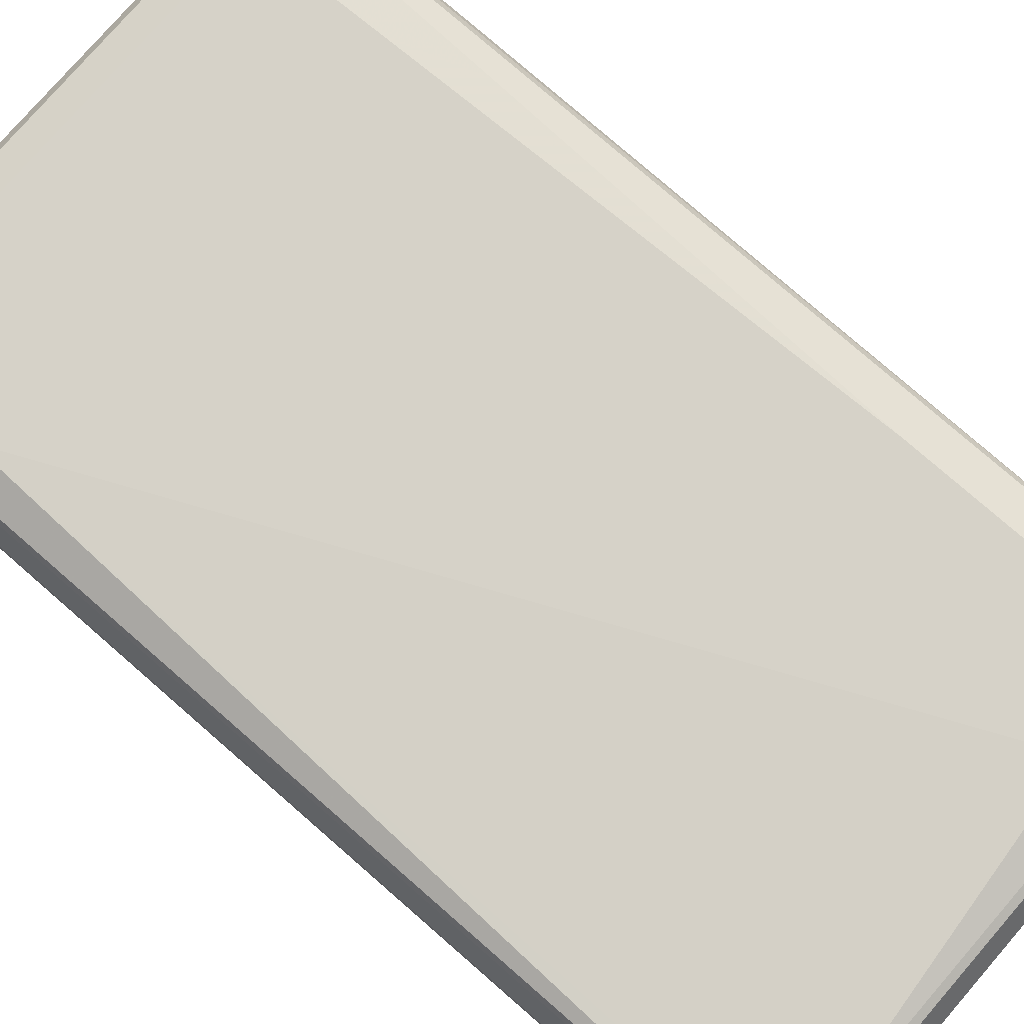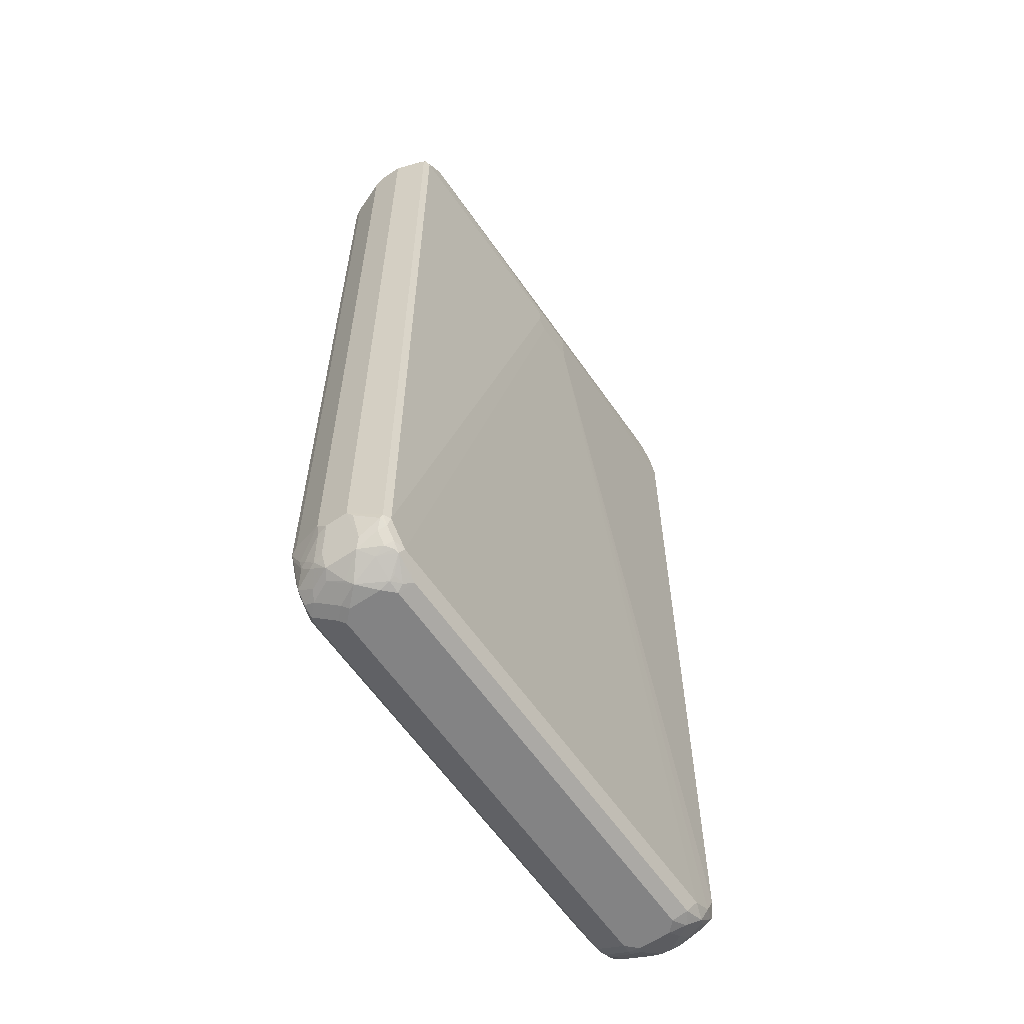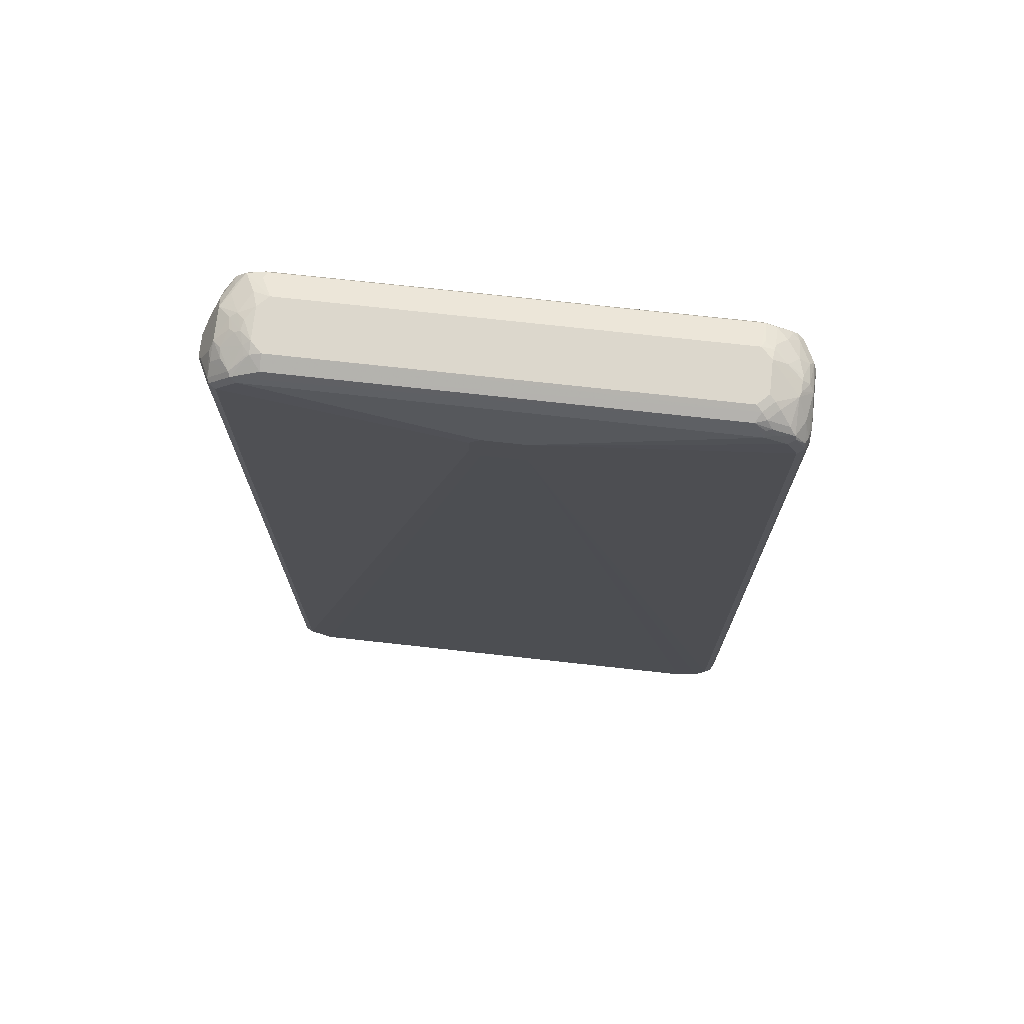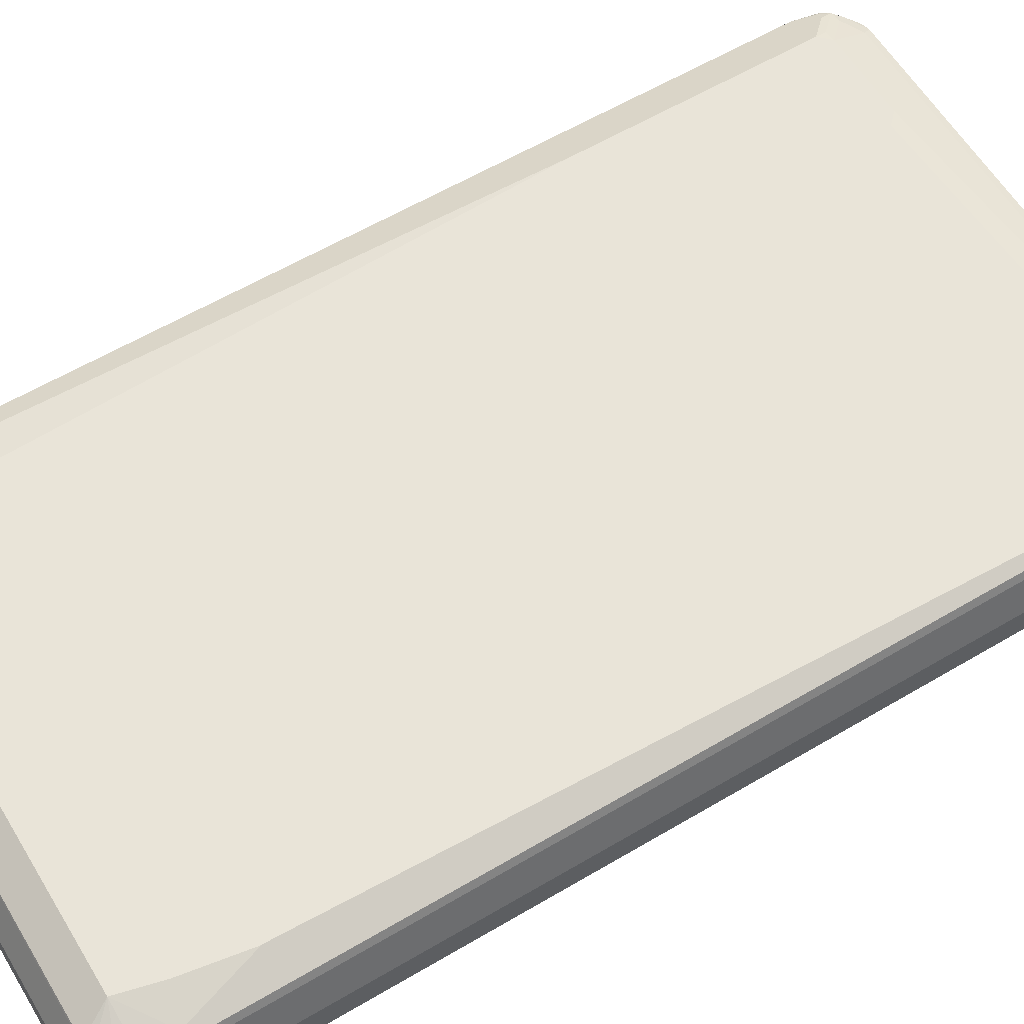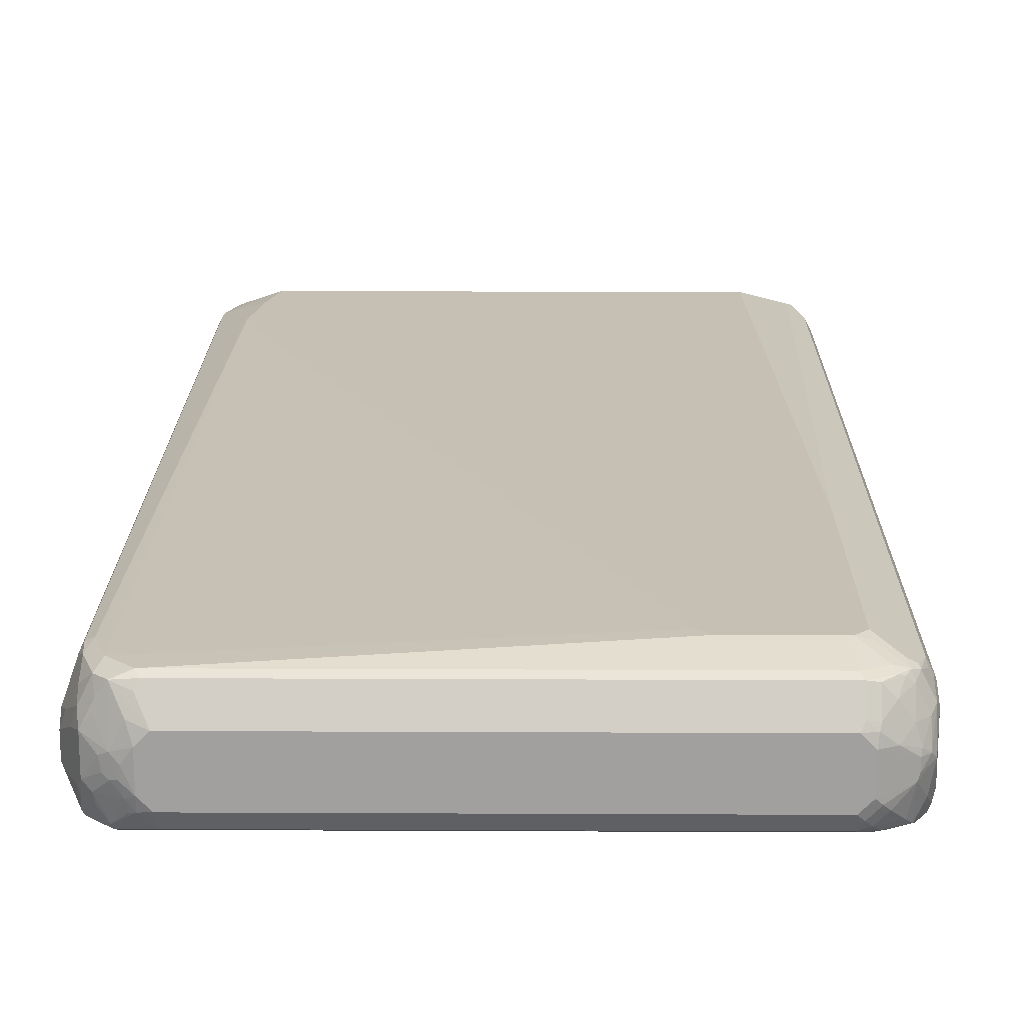
<metadata>
{"format":"obj","ext":"obj","renderer":"f3d","projection":"perspective","resolution":1024,"background":"white","views":[{"elev":78.4,"azim":131.0,"up":"+Z"},{"elev":-61.1,"azim":124.6,"up":"+Y"},{"elev":72.9,"azim":-173.7,"up":"+Y"},{"elev":59.9,"azim":58.8,"up":"+Z"},{"elev":18.1,"azim":-179.5,"up":"+Z"}]}
</metadata>
<code>
v -0.5039 -0.6201 0
v -0.4844 -0.7944 -0.07751
v -0.4844 -0.8138 -0.05814
v -0.4844 -0.8138 0.03874
v -0.4844 -0.775 0.05814
v -0.5039 -0.4845 0
v -0.478 -0.788 -0.09042
v -0.4748 -0.8236 -0.08721
v -0.4844 0.7944 -0.07751
v -0.4715 -0.8396 -0.06458
v -0.4748 -0.8429 -0.02907
v -0.4812 -0.83 -0.01614
v -0.4796 -0.8332 0.002413
v -0.478 -0.8267 0.04521
v -0.4796 -0.7944 0.06055
v -0.478 -0.775 0.07104
v -0.4844 0.775 0.05814
v -0.4844 0.8138 0.03874
v -0.4844 0.8138 -0.05814
v -0.4651 -0.7944 -0.09688
v -0.478 0.8009 -0.09042
v -0.4457 -0.8332 -0.09688
v -0.436 -0.8623 -0.08721
v -0.4489 -0.8558 -0.08074
v -0.4683 -0.8365 -0.08074
v -0.4796 0.8162 -0.07751
v -0.4553 -0.8623 -0.04844
v -0.4683 -0.8558 -0.0226
v -0.4748 -0.8429 0.004826
v -0.4699 -0.8525 -0.002413
v -0.4586 -0.8267 0.08397
v -0.4586 -0.8654 0.006442
v -0.4553 -0.8623 0.02422
v -0.4553 -0.8429 0.06296
v -0.4553 -0.8236 0.09203
v -0.4586 -0.8138 0.09042
v -0.4715 -0.775 0.08397
v -0.478 0.775 0.07104
v -0.4796 0.7848 0.06781
v -0.4796 0.8236 0.04844
v -0.4796 0.8429 -0.009674
v -0.4651 0.7944 -0.09688
v -0.03867 0.6782 -0.1163
v -0.4748 0.8187 -0.08721
v -0.4586 0.8396 -0.09042
v -0.4069 -0.8525 -0.09688
v -0.394 -0.8784 -0.08397
v -0.4102 -0.8752 -0.08074
v -0.4166 -0.8817 -0.06781
v -0.4715 0.8396 -0.05814
v -0.4586 -0.8654 -0.01291
v -0.4327 -0.8784 -0.04521
v -0.4392 -0.8461 0.08397
v -0.4069 -0.8914 0.01937
v -0.4198 -0.8848 0.02584
v -0.4166 -0.8817 0.04359
v -0.436 -0.8623 0.06296
v -0.3779 -0.8236 0.1114
v -0.4457 -0.8138 0.09688
v -0.436 -0.8429 0.09203
v -0.4069 0.3487 0.1163
v -0.4715 0.775 0.08397
v -0.4723 0.7944 0.07751
v -0.4602 0.8236 0.08721
v -0.4522 0.8396 0.07751
v -0.4715 0.8396 0.03874
v -0.4723 0.8525 0
v -0.4586 0.8654 -0.01937
v -0.4553 0.8672 -0.02907
v -0.4457 0.8332 -0.09688
v -0.03867 0.7557 -0.1163
v 0.03867 0.6782 -0.1163
v -0.4553 0.8478 -0.08721
v -0.4263 0.855 -0.09203
v 0.4263 -0.8525 -0.09688
v -0.3876 -0.8914 -0.05814
v 0.3811 -0.8784 -0.08397
v -0.4069 -0.8914 -0.03874
v -0.3876 -0.8914 0.03874
v -0.4069 -0.8866 0.04118
v -0.4166 -0.8623 0.08236
v 0.3876 -0.8138 0.1163
v -0.3681 -0.8138 0.1163
v -0.3972 -0.8623 0.09203
v 0.4069 -0.8654 0.09042
v 0.4069 -0.8525 0.09688
v -0.4069 0.775 0.1163
v -0.4457 0.8138 0.09688
v -0.4586 0.8138 0.09042
v -0.4481 0.8332 0.09203
v -0.4408 0.8429 0.08721
v -0.4312 0.8623 0.06781
v -0.4522 0.859 0.03874
v -0.4602 0.8623 0.009674
v -0.4586 0.8654 0
v -0.4457 0.8599 -0.07751
v -0.4069 0.8914 0.01937
v -0.4069 0.8914 -0.03874
v -0.4166 0.8866 -0.04844
v -0.4263 0.8792 -0.05814
v -0.4069 0.8525 -0.09688
v 0.03867 0.7557 -0.1163
v 0.0581 0.6976 -0.1163
v -0.4166 0.8672 -0.08721
v -0.4069 0.8654 -0.09042
v 0.4481 -0.8525 -0.09203
v 0.4327 -0.8654 -0.09042
v 0.4651 -0.8138 -0.09688
v 0.3876 -0.8914 -0.05814
v 0.394 -0.8848 -0.07104
v 0.3876 -0.8914 0.03874
v 0.4166 -0.8672 0.08721
v -0.3876 -0.8654 0.09042
v -0.4069 -0.8672 0.07992
v 0.4457 -0.8356 0.09203
v 0.4457 -0.8138 0.09688
v 0.4651 -0.7557 0.09688
v 0.4069 -0.7363 0.1163
v 0.4263 -0.855 0.09203
v -0.3876 0.7944 0.1163
v -0.4094 0.7944 0.1114
v -0.4263 0.8332 0.09688
v -0.4327 0.8461 0.09042
v -0.4117 0.8623 0.08721
v -0.4117 0.8817 0.04844
v -0.4327 0.8784 0.01937
v -0.4069 0.8792 -0.07751
v -0.4094 0.8866 0.03874
v -0.3876 0.8914 0.03874
v -0.3876 0.8914 -0.05814
v -0.3972 0.8866 -0.06781
v -0.3876 0.8784 -0.08397
v 0.436 0.8623 -0.09203
v 0.4263 0.8525 -0.09688
v 0.0581 0.7363 -0.1163
v 0.4522 -0.859 -0.07751
v 0.4408 -0.8623 -0.08721
v 0.4675 -0.8332 -0.09203
v 0.4481 -0.8672 -0.05814
v 0.4094 -0.8866 -0.05814
v 0.4117 -0.8817 -0.06781
v 0.478 -0.8138 -0.09042
v 0.4651 0.8138 -0.09688
v 0.4069 -0.8914 -0.03874
v 0.4069 -0.8914 0.01937
v 0.3972 -0.8866 0.04844
v 0.436 -0.8672 0.06781
v 0.436 -0.8574 0.08721
v 0.4553 -0.838 0.08721
v 0.4586 -0.8202 0.09042
v 0.478 -0.7621 0.09042
v 0.4263 -0.6201 0.1163
v -0.2325 0.7944 0.1163
v -0.3876 0.8525 0.09688
v -0.394 0.8654 0.09042
v -0.394 0.8848 0.05167
v 0.3876 0.8914 0.03874
v 0.3876 0.8914 -0.05814
v 0.3876 0.8784 -0.08397
v 0.4069 0.8866 -0.06055
v 0.4392 0.8654 -0.08397
v 0.4748 0.8236 -0.09203
v 0.4715 -0.859 -0.03874
v 0.4715 -0.8396 -0.07751
v 0.4796 -0.8236 -0.08721
v 0.436 -0.8866 -0.009674
v 0.5039 -0.7944 -0.03874
v 0.478 0.8138 -0.09042
v 0.4166 -0.8866 0.02907
v 0.4553 -0.8672 0.02907
v 0.4522 -0.859 0.05814
v 0.4748 -0.838 0.04844
v 0.4748 -0.8187 0.06781
v 0.4748 -0.7799 0.08721
v 0.478 -0.8009 0.07104
v 0.5039 -0.775 0.01937
v 0.4844 -0.7557 0.07751
v 0.478 0.7492 0.09042
v 0.4263 -0.6007 0.1163
v 0.4263 0.8332 0.09688
v 0.4069 0.8525 0.09688
v -0.2132 0.775 0.1163
v 0.4005 0.8654 0.09042
v 0.4166 0.8817 0.04844
v 0.4069 0.8914 0.01937
v 0.4069 0.8719 0.07751
v 0.436 0.8623 0.08721
v 0.4069 0.8914 -0.03874
v 0.4198 0.8848 -0.04521
v 0.4166 0.8817 -0.06296
v 0.4586 0.8654 -0.04521
v 0.4553 0.8623 -0.06296
v 0.4748 0.8429 -0.06296
v 0.478 0.8267 -0.08397
v 0.4457 -0.8792 0
v 0.4796 -0.8429 -0.04844
v 0.478 -0.8461 -0.03874
v 0.4715 -0.859 0.01937
v 0.4989 -0.8042 -0.04844
v 0.4917 -0.8138 -0.05814
v 0.5039 -0.7944 0
v 0.5039 0.7944 -0.03874
v 0.4844 0.8138 -0.07751
v 0.4796 -0.8356 0.03874
v 0.4796 -0.8162 0.05814
v 0.4989 -0.7969 0.01937
v 0.5039 0.775 0.01937
v 0.4844 0.7557 0.07751
v 0.4748 0.7848 0.08721
v 0.4651 0.7557 0.09688
v 0.4457 0.8138 0.09688
v 0.4231 0.8494 0.09365
v 0.436 0.8817 0.009674
v 0.4231 0.8881 -0.00321
v 0.4553 0.8429 0.08721
v 0.4522 0.859 0.06458
v 0.4715 0.859 0.02584
v 0.4553 0.8623 0.04844
v 0.4263 0.8866 -0.02178
v 0.436 0.8817 -0.02422
v 0.4457 0.8768 -0.01694
v 0.4715 0.859 -0.03228
v 0.478 0.8461 -0.04521
v 0.4974 0.8073 -0.04521
v 0.478 -0.8461 0.01937
v 0.4844 -0.8332 0.01937
v 0.5039 0.7944 0
v 0.5006 0.7913 0.01614
v 0.4941 0.8042 0.02907
v 0.4748 0.8236 0.06781
v 0.4489 0.8752 0.00321
v 0.4748 0.8429 0.04844
v 0.4844 0.8332 0.01937
v 0.478 0.8461 0.01291
f 1 2 3
f 139 166 140
f 139 163 166
f 138 165 164
f 138 142 165
f 136 164 163
f 136 139 137
f 136 163 139
f 134 143 135
f 133 143 134
f 133 162 143
f 133 194 162
f 133 161 194
f 133 160 161
f 133 159 160
f 132 159 133
f 131 159 132
f 131 158 159
f 130 158 131
f 129 183 157
f 129 155 183
f 129 156 155
f 128 156 129
f 127 131 132
f 125 128 126
f 125 156 128
f 140 166 144
f 124 156 125
f 142 167 165
f 142 202 167
f 157 184 185
f 154 183 155
f 154 181 183
f 153 211 180
f 153 182 211
f 153 180 181
f 151 208 178
f 151 177 208
f 151 176 177
f 151 175 176
f 151 174 175
f 149 171 172
f 149 151 150
f 149 174 151
f 149 173 174
f 149 172 173
f 148 171 149
f 147 166 170
f 147 169 166
f 147 171 148
f 147 170 171
f 146 169 147
f 145 166 169
f 144 166 145
f 143 162 168
f 142 168 202
f 157 183 186
f 124 155 156
f 122 155 123
f 107 139 140
f 107 137 139
f 106 164 136
f 106 138 164
f 106 108 138
f 106 137 107
f 106 136 137
f 104 127 132
f 104 132 105
f 103 143 108
f 103 135 143
f 102 134 135
f 101 133 134
f 101 132 133
f 101 105 132
f 100 131 127
f 99 131 100
f 99 130 131
f 98 130 99
f 97 126 128
f 97 130 98
f 97 158 130
f 97 188 158
f 97 185 188
f 97 157 185
f 107 140 141
f 123 155 124
f 107 141 110
f 108 143 168
f 122 154 155
f 120 154 122
f 120 181 154
f 120 153 181
f 117 152 118
f 117 179 152
f 117 210 179
f 117 178 210
f 117 151 178
f 116 151 117
f 116 150 151
f 115 148 149
f 115 119 148
f 115 150 116
f 115 149 150
f 112 146 147
f 112 148 119
f 112 147 148
f 111 146 112
f 111 169 146
f 111 145 169
f 110 141 140
f 109 140 144
f 109 110 140
f 108 168 142
f 108 142 138
f 97 129 157
f 157 186 187
f 158 188 160
f 202 223 234
f 202 224 223
f 201 226 225
f 201 204 226
f 201 206 204
f 198 225 204
f 196 201 225
f 196 200 199
f 196 225 197
f 194 223 224
f 194 202 203
f 194 224 202
f 193 223 194
f 193 222 223
f 192 222 193
f 191 222 192
f 191 221 222
f 191 220 221
f 189 220 191
f 189 219 220
f 188 219 189
f 188 214 219
f 187 218 213
f 187 217 218
f 187 216 217
f 202 234 227
f 187 215 216
f 204 225 226
f 207 227 228
f 227 232 229
f 227 233 232
f 221 231 222
f 220 231 221
f 219 231 220
f 217 223 222
f 217 234 223
f 217 227 234
f 217 233 227
f 217 232 233
f 217 222 231
f 216 232 217
f 215 230 232
f 215 232 216
f 213 231 219
f 213 217 231
f 213 218 217
f 213 219 214
f 209 211 210
f 209 215 211
f 209 230 215
f 207 209 208
f 207 230 209
f 207 229 230
f 207 228 229
f 204 206 205
f 157 187 184
f 185 214 188
f 184 187 213
f 167 227 207
f 167 202 227
f 167 196 199
f 167 201 196
f 166 195 170
f 165 200 196
f 165 199 200
f 165 167 199
f 163 198 195
f 163 225 198
f 163 197 225
f 163 196 197
f 163 165 196
f 163 164 165
f 163 195 166
f 162 194 168
f 161 193 194
f 161 192 193
f 161 191 192
f 161 189 191
f 161 190 189
f 160 188 189
f 160 190 161
f 160 189 190
f 158 160 159
f 167 207 176
f 185 213 214
f 167 176 201
f 168 203 202
f 184 213 185
f 183 187 186
f 181 187 183
f 181 212 187
f 180 212 181
f 180 187 212
f 180 215 187
f 180 211 215
f 179 211 182
f 179 210 211
f 178 209 210
f 178 208 209
f 176 208 177
f 176 207 208
f 176 206 201
f 176 205 206
f 175 205 176
f 173 175 174
f 173 205 175
f 172 198 204
f 172 205 173
f 172 204 205
f 171 198 172
f 170 195 198
f 170 198 171
f 168 194 203
f 97 128 129
f 96 100 127
f 95 126 97
f 31 34 57
f 28 32 30
f 28 51 32
f 27 52 51
f 27 49 52
f 27 51 28
f 26 50 44
f 26 41 50
f 24 27 25
f 23 27 24
f 23 49 27
f 23 48 49
f 23 47 48
f 23 46 47
f 22 46 23
f 22 43 46
f 21 70 42
f 21 45 70
f 21 44 45
f 21 26 44
f 20 43 22
f 20 71 43
f 20 42 71
f 19 41 26
f 18 41 19
f 31 57 53
f 18 40 41
f 31 53 60
f 32 51 78
f 42 70 71
f 41 69 50
f 41 68 69
f 41 67 68
f 40 67 41
f 40 66 67
f 40 65 66
f 40 64 65
f 39 62 63
f 39 64 40
f 39 63 64
f 38 62 39
f 37 87 62
f 37 61 87
f 37 59 61
f 36 59 37
f 35 60 58
f 35 59 36
f 35 58 59
f 33 57 34
f 33 56 57
f 33 55 56
f 32 55 33
f 32 54 55
f 32 78 54
f 31 60 35
f 43 71 102
f 17 40 18
f 17 38 39
f 7 20 8
f 6 19 9
f 6 18 19
f 6 17 18
f 5 38 17
f 5 16 38
f 5 15 16
f 4 15 5
f 4 14 15
f 4 13 14
f 4 12 13
f 3 12 4
f 3 11 12
f 3 10 11
f 3 8 10
f 2 21 7
f 2 9 21
f 2 8 3
f 2 7 8
f 1 9 2
f 1 6 9
f 1 17 6
f 1 5 17
f 1 4 5
f 1 3 4
f 7 21 42
f 17 39 40
f 7 42 20
f 8 22 23
f 16 62 38
f 16 37 62
f 15 37 16
f 15 36 37
f 15 35 36
f 15 31 35
f 14 34 31
f 14 33 34
f 14 32 33
f 14 30 32
f 14 29 30
f 14 31 15
f 13 29 14
f 12 29 13
f 11 30 29
f 11 28 30
f 11 29 12
f 10 25 27
f 10 28 11
f 10 27 28
f 9 26 21
f 9 19 26
f 8 25 10
f 8 24 25
f 8 23 24
f 8 20 22
f 43 102 135
f 43 135 103
f 43 103 72
f 79 112 113
f 79 111 112
f 77 110 109
f 77 107 110
f 75 108 106
f 75 103 108
f 75 107 77
f 75 106 107
f 74 104 105
f 74 105 101
f 73 104 74
f 73 127 104
f 73 96 127
f 72 103 75
f 71 134 102
f 71 101 134
f 70 101 71
f 70 74 101
f 69 100 96
f 69 99 100
f 69 98 99
f 69 97 98
f 69 95 97
f 69 96 73
f 68 95 69
f 79 113 114
f 67 95 68
f 79 114 80
f 81 114 84
f 94 126 95
f 93 126 94
f 92 126 93
f 92 125 126
f 92 124 125
f 91 124 92
f 91 123 124
f 90 123 91
f 90 122 123
f 90 120 122
f 90 121 120
f 88 90 89
f 87 90 88
f 87 121 90
f 87 120 121
f 85 112 119
f 85 113 112
f 85 119 86
f 84 113 85
f 84 114 113
f 82 119 115
f 82 86 119
f 82 117 118
f 82 116 117
f 82 115 116
f 80 114 81
f 67 94 95
f 66 94 67
f 66 93 94
f 54 80 55
f 54 79 80
f 54 111 79
f 54 145 111
f 54 144 145
f 54 109 144
f 54 76 109
f 54 78 76
f 53 57 60
f 51 52 78
f 50 69 73
f 49 78 52
f 49 76 78
f 47 109 76
f 47 77 109
f 47 49 48
f 47 76 49
f 46 77 47
f 46 75 77
f 45 74 70
f 45 73 74
f 44 73 45
f 44 50 73
f 43 75 46
f 43 72 75
f 55 80 56
f 56 80 81
f 56 81 57
f 57 81 60
f 65 90 91
f 65 93 66
f 65 92 93
f 65 91 92
f 64 89 90
f 64 90 65
f 62 64 63
f 62 89 64
f 62 88 89
f 62 87 88
f 61 120 87
f 61 153 120
f 227 229 228
f 61 182 153
f 61 152 179
f 61 118 152
f 61 82 118
f 61 83 82
f 60 81 84
f 59 83 61
f 58 86 82
f 58 85 86
f 58 84 85
f 58 60 84
f 58 83 59
f 58 82 83
f 61 179 182
f 229 232 230

</code>
